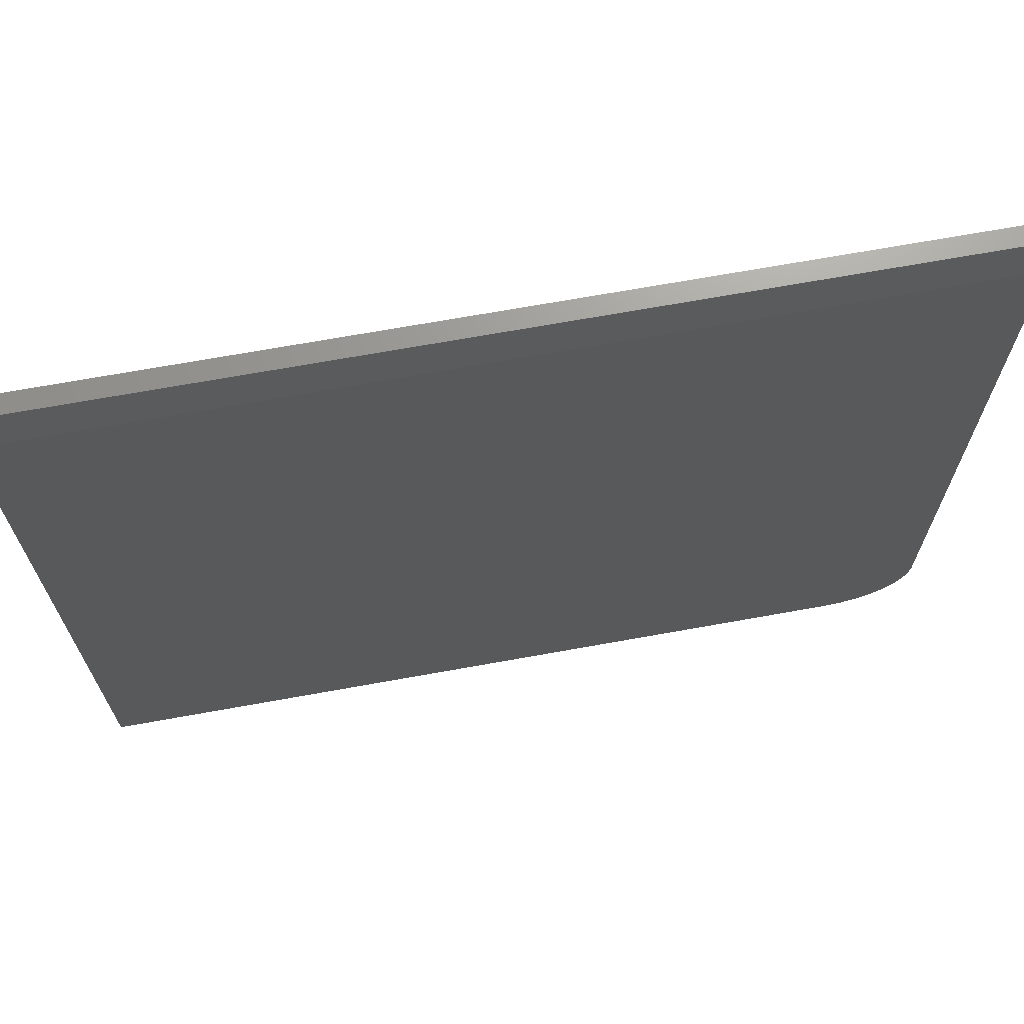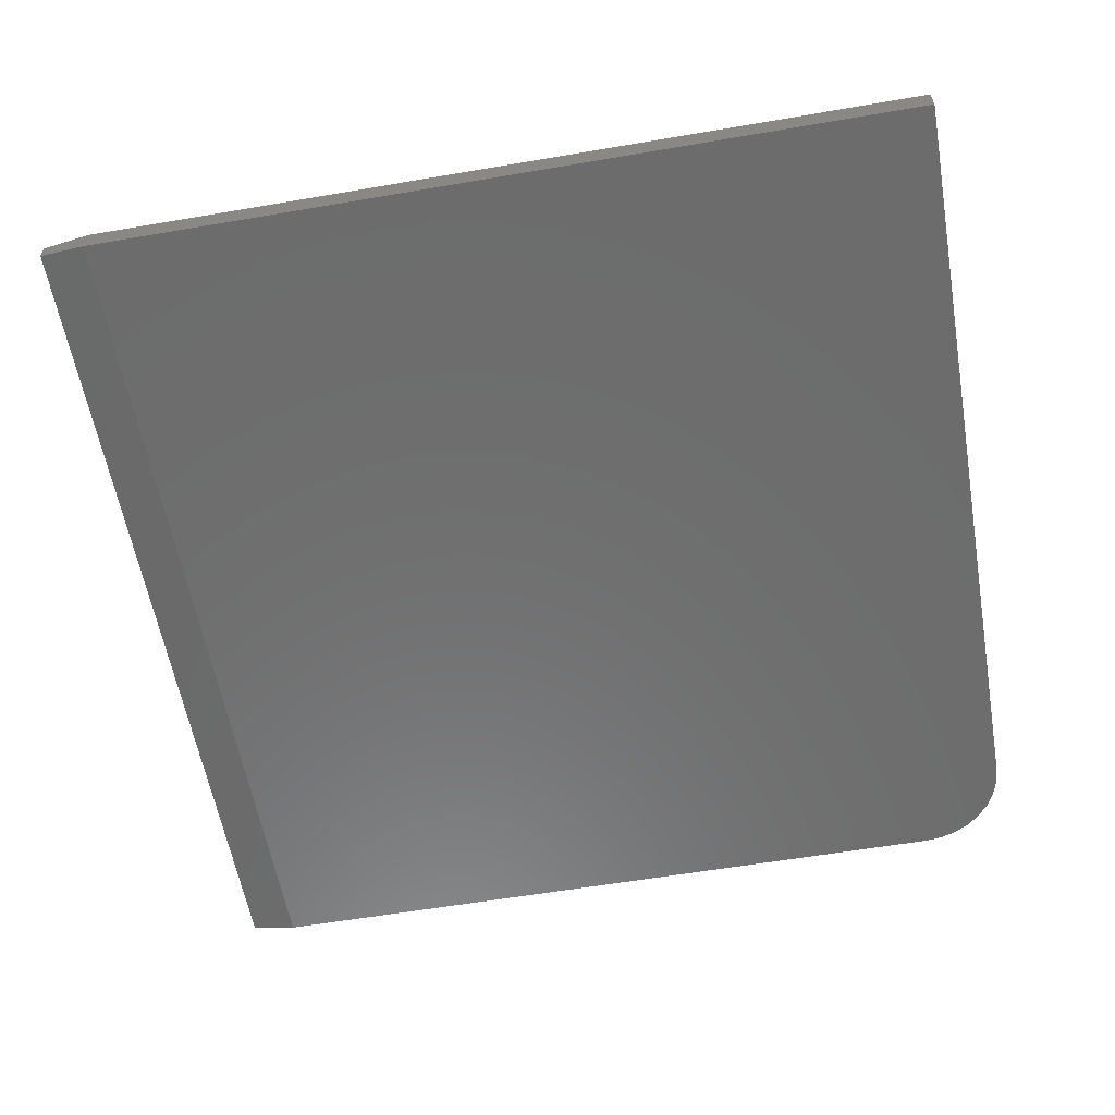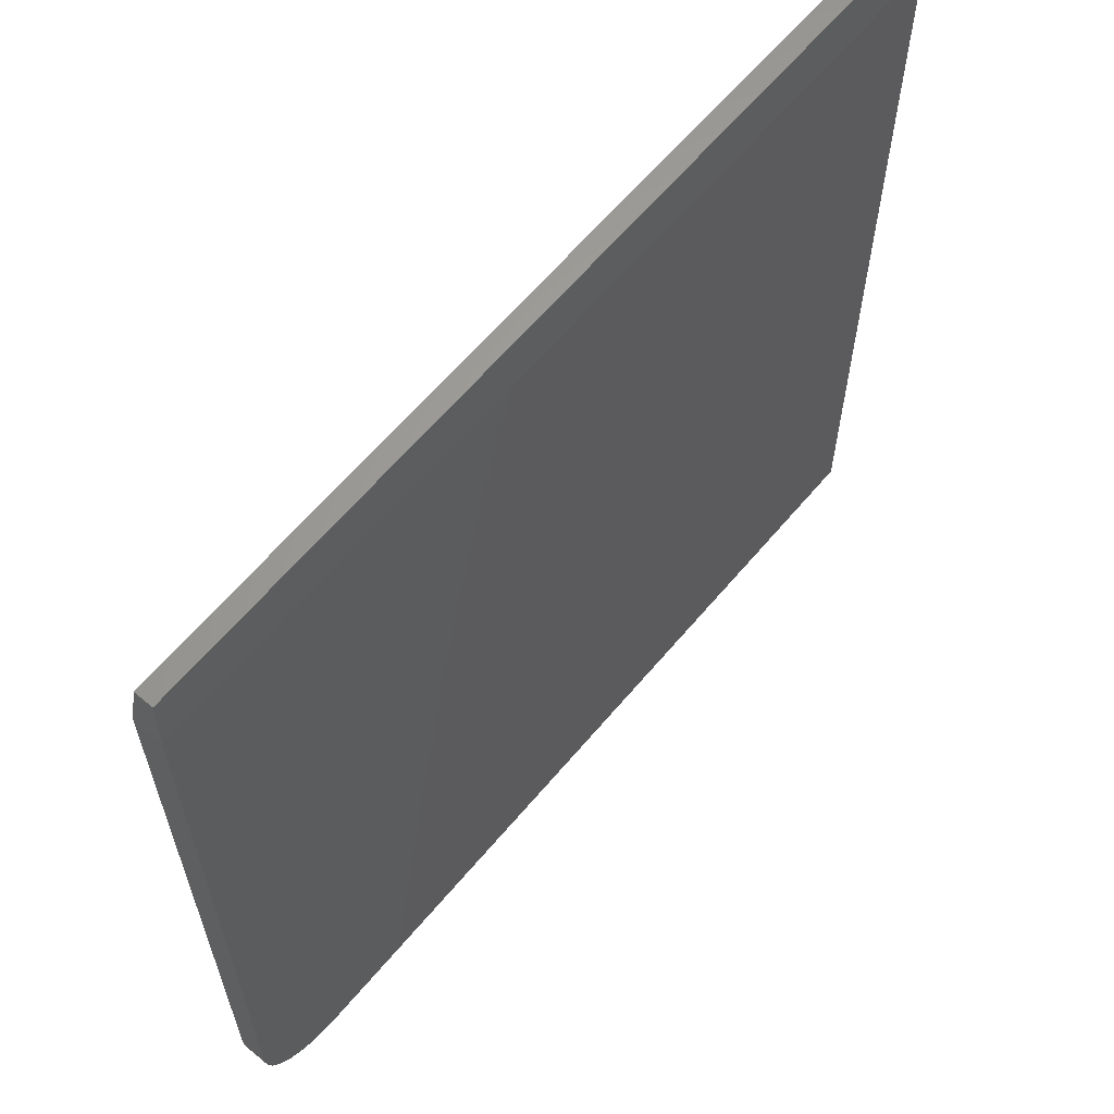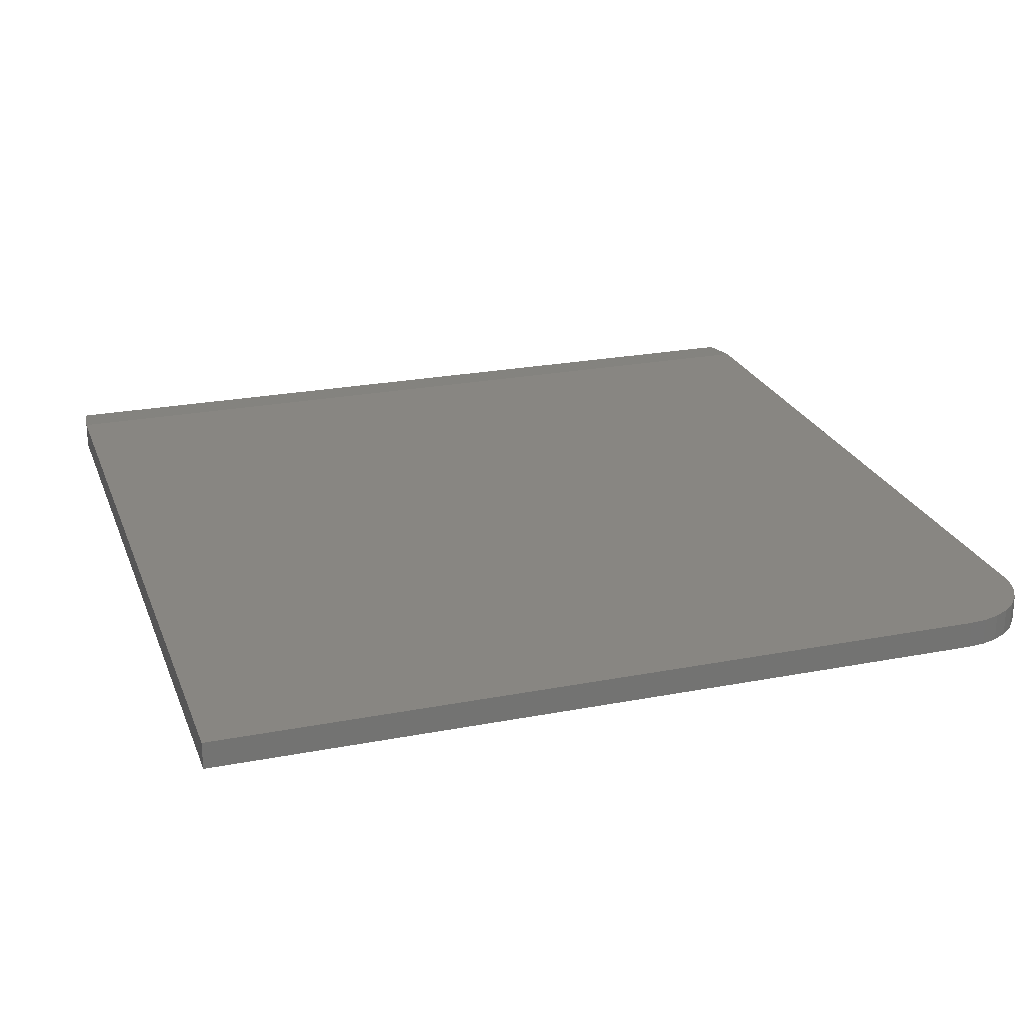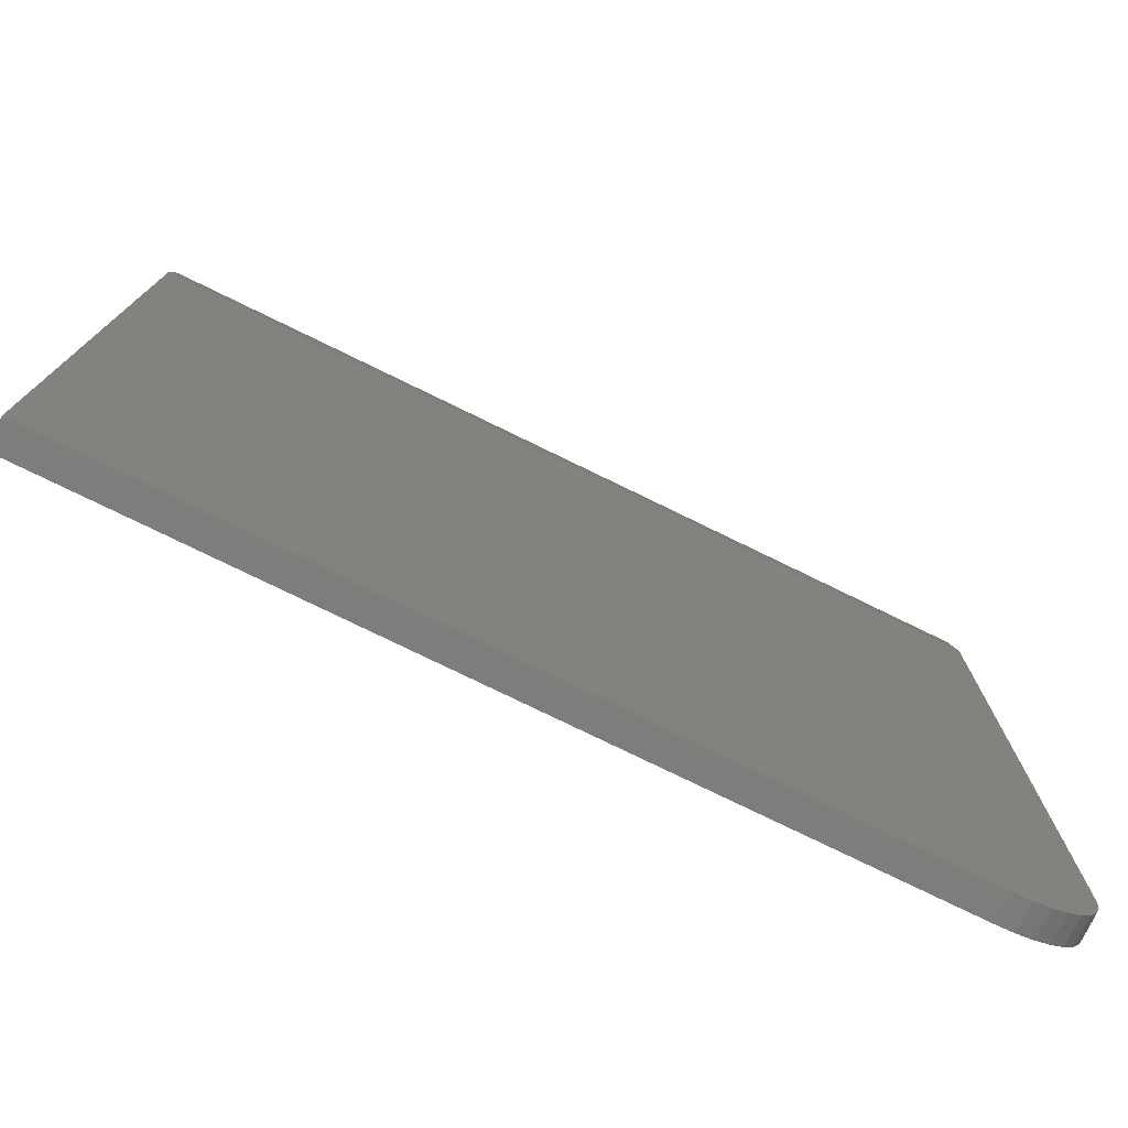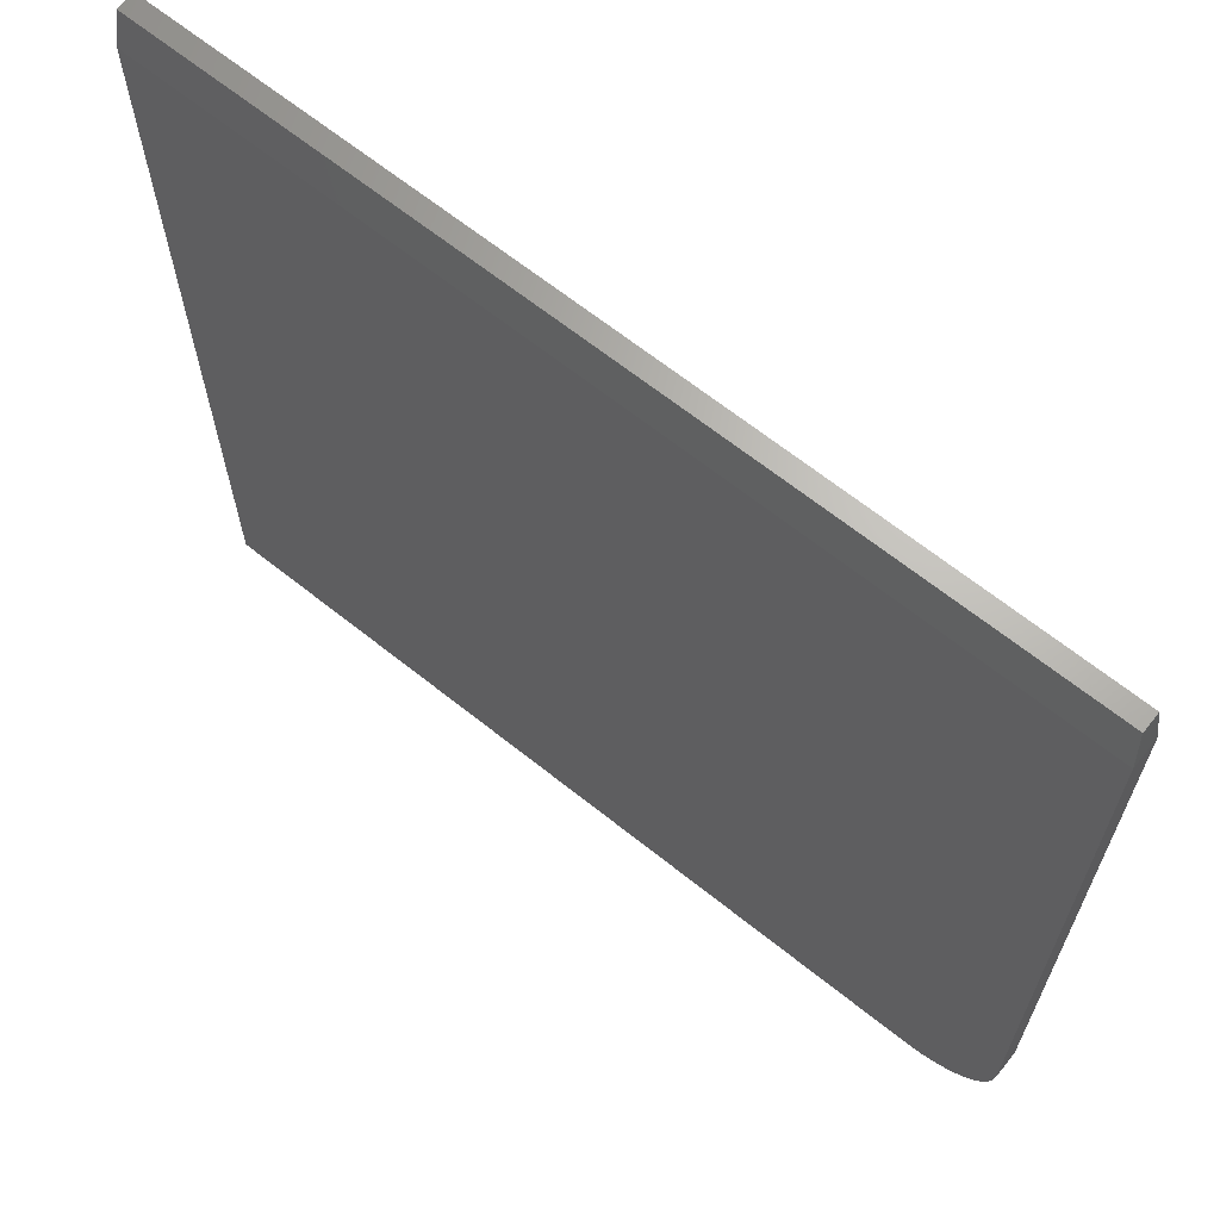
<metadata>
{"format":"stl","ext":"stl","renderer":"f3d","projection":"perspective","resolution":1024,"background":"white","views":[{"elev":69.9,"azim":-10.2,"up":"+Y"},{"elev":-58.8,"azim":-80.0,"up":"+Z"},{"elev":62.9,"azim":130.0,"up":"+Y"},{"elev":23.9,"azim":-17.8,"up":"+Z"},{"elev":-77.2,"azim":-26.0,"up":"+Y"},{"elev":66.1,"azim":38.7,"up":"+Y"}]}
</metadata>
<code>
# stl→obj: 28 verts, 52 faces
v 0.6016 -0.75 0.04688
v 0.6305 -0.7471 0.04688
v -0.75 -0.75 0.04688
v 0.75 -0.6016 0.04688
v 0.75 0.6719 0.04688
v -0.75 0.6719 0.04688
v 0.6584 -0.7387 0.04688
v 0.684 -0.725 0.04688
v 0.7065 -0.7065 0.04688
v 0.725 -0.684 0.04688
v 0.7387 -0.6584 0.04688
v 0.7471 -0.6305 0.04688
v -0.75 -0.75 0
v 0.6305 -0.7471 0
v 0.6016 -0.75 0
v 0.75 -0.6016 0
v 0.7471 -0.6305 0
v 0.7387 -0.6584 0
v 0.725 -0.684 0
v 0.7065 -0.7065 0
v 0.684 -0.725 0
v 0.6584 -0.7387 0
v -0.75 0.6719 0
v 0.75 0.6719 -3.469e-18
v 0.7422 0.75 0.03906
v 0.7422 0.75 0.007812
v -0.7422 0.75 0.03906
v -0.7422 0.75 0.007812
f 1 2 3
f 4 5 6
f 4 6 3
f 4 3 2
f 4 2 7
f 4 7 8
f 4 8 9
f 4 9 10
f 4 10 11
f 4 11 12
f 13 14 15
f 16 17 18
f 16 18 19
f 16 19 20
f 16 20 21
f 16 21 22
f 16 22 14
f 16 14 13
f 16 13 23
f 16 23 24
f 4 16 5
f 5 16 24
f 3 13 1
f 1 13 15
f 16 4 17
f 17 4 12
f 17 12 18
f 18 12 11
f 18 11 19
f 19 11 10
f 19 10 20
f 20 10 9
f 20 9 21
f 21 9 8
f 21 8 22
f 22 8 7
f 22 7 14
f 14 7 2
f 14 2 15
f 15 2 1
f 6 23 3
f 3 23 13
f 25 26 27
f 27 26 28
f 25 5 26
f 26 5 24
f 23 28 24
f 24 28 26
f 28 23 27
f 27 23 6
f 6 5 27
f 27 5 25

</code>
